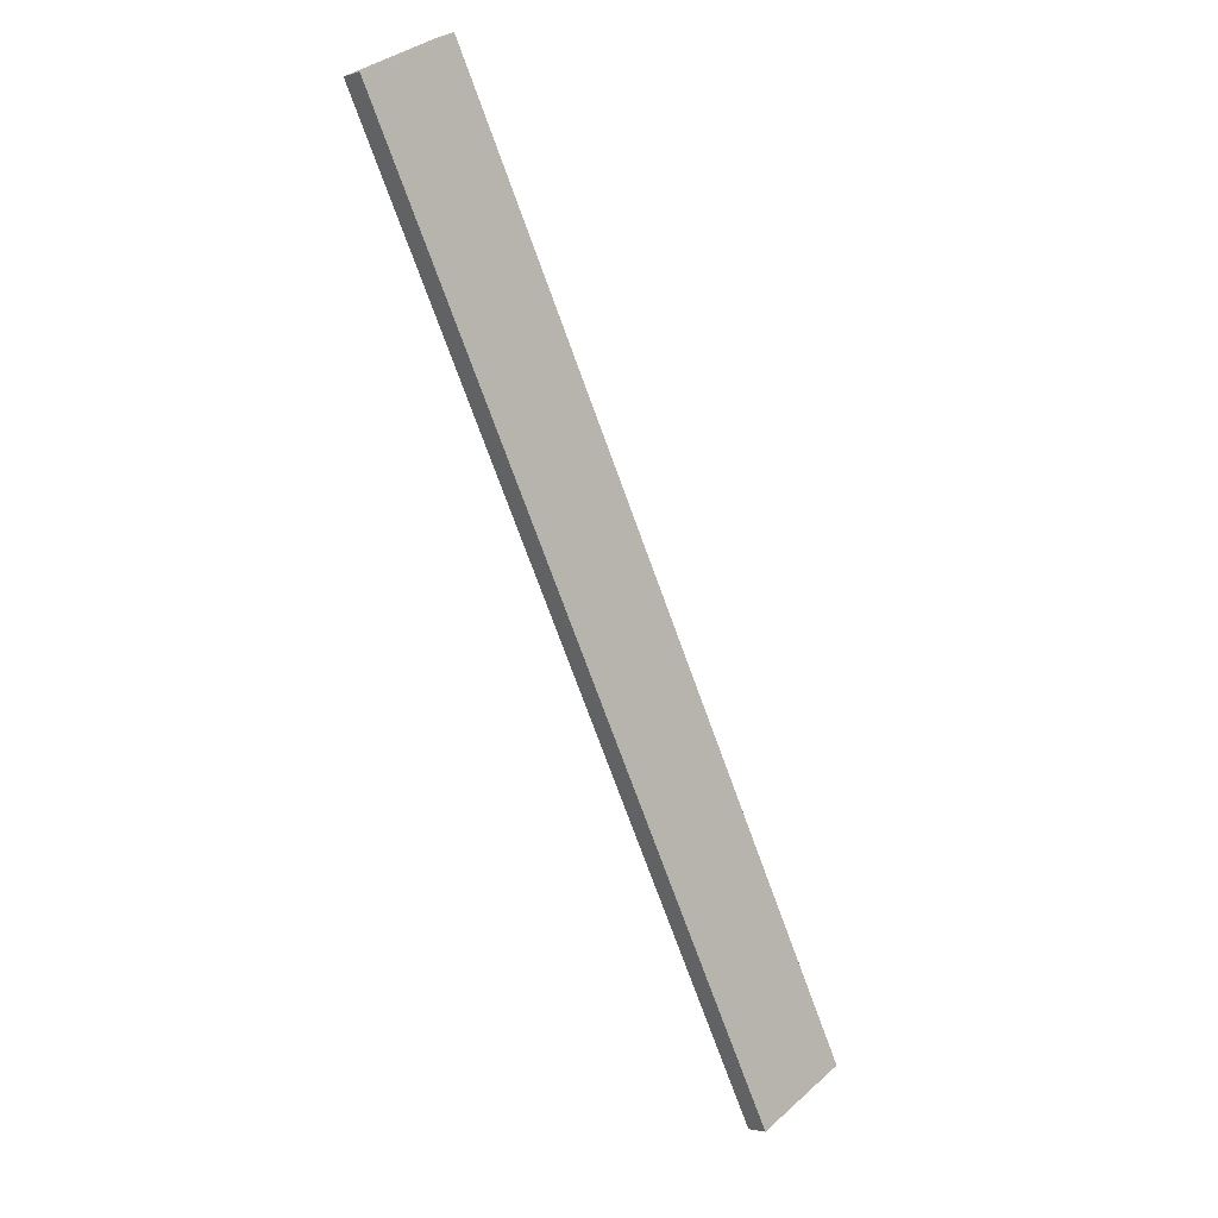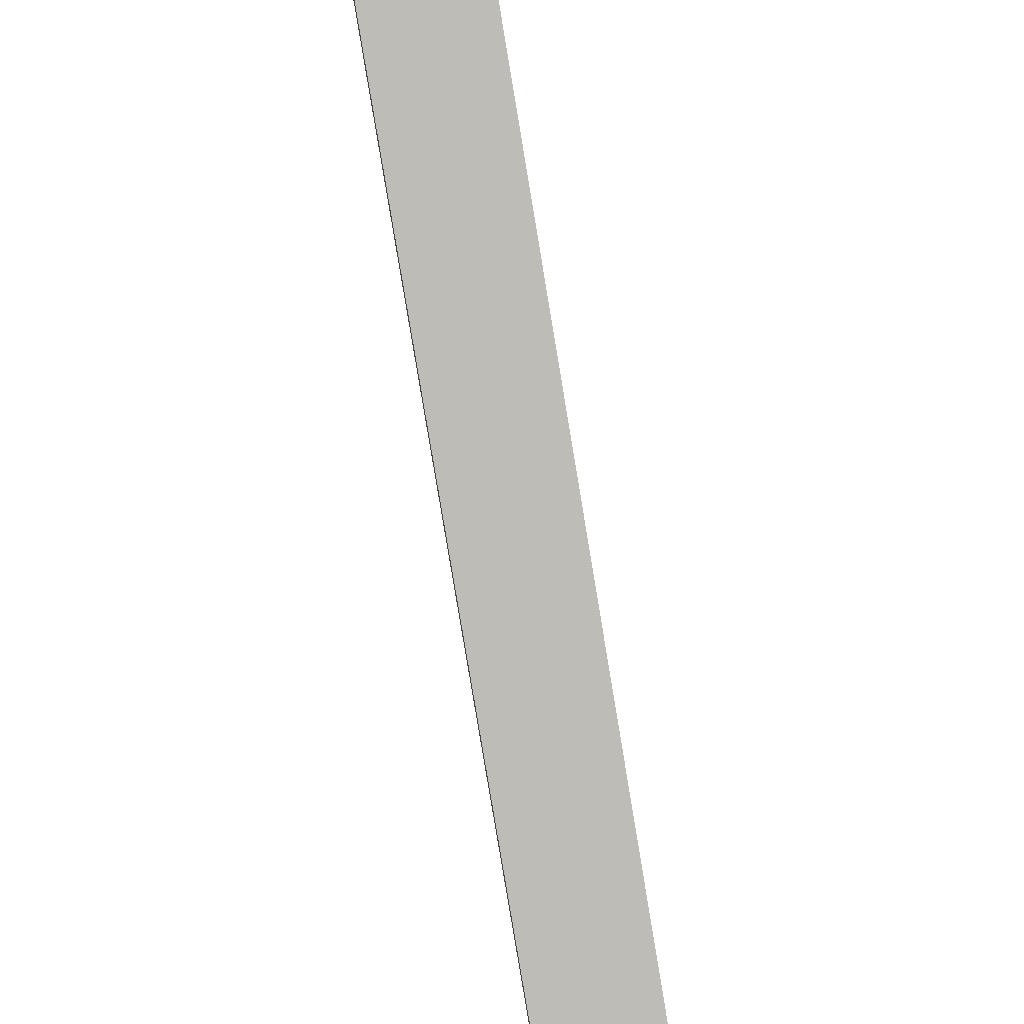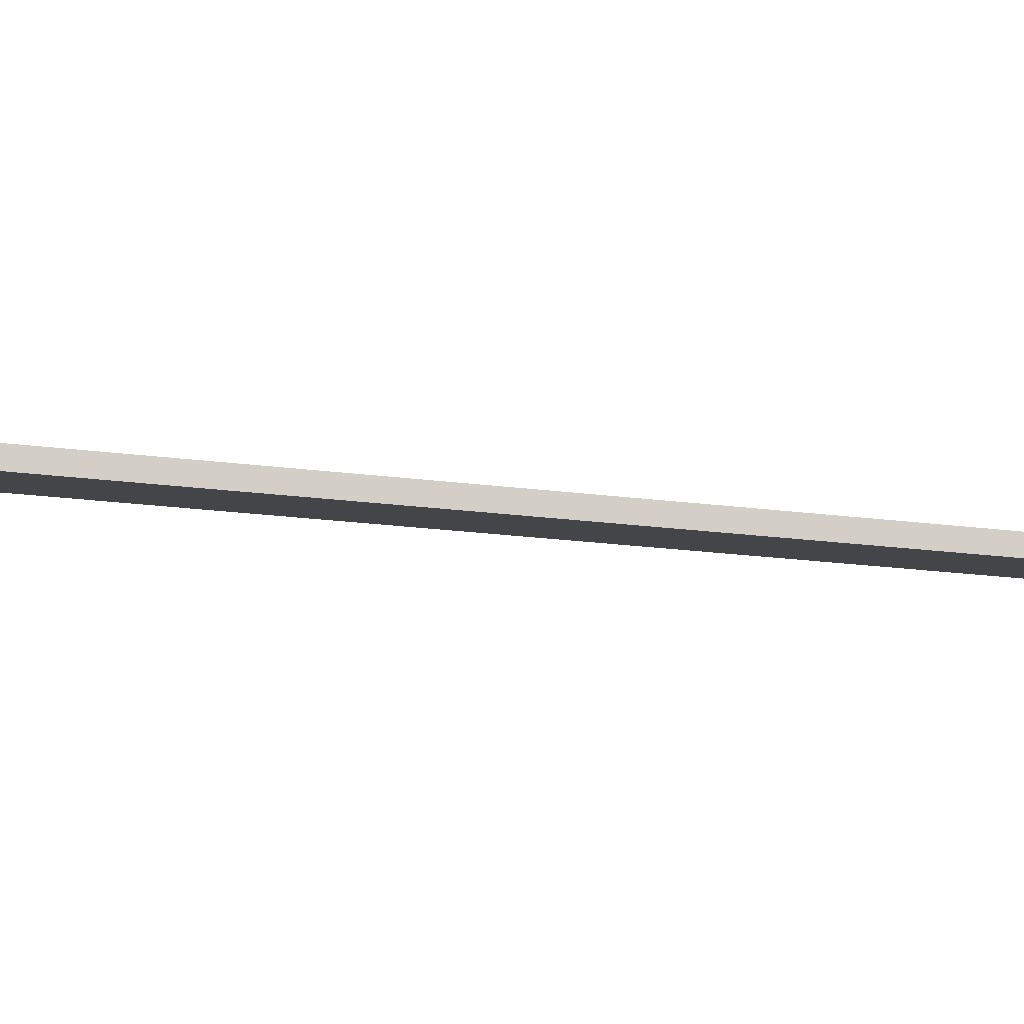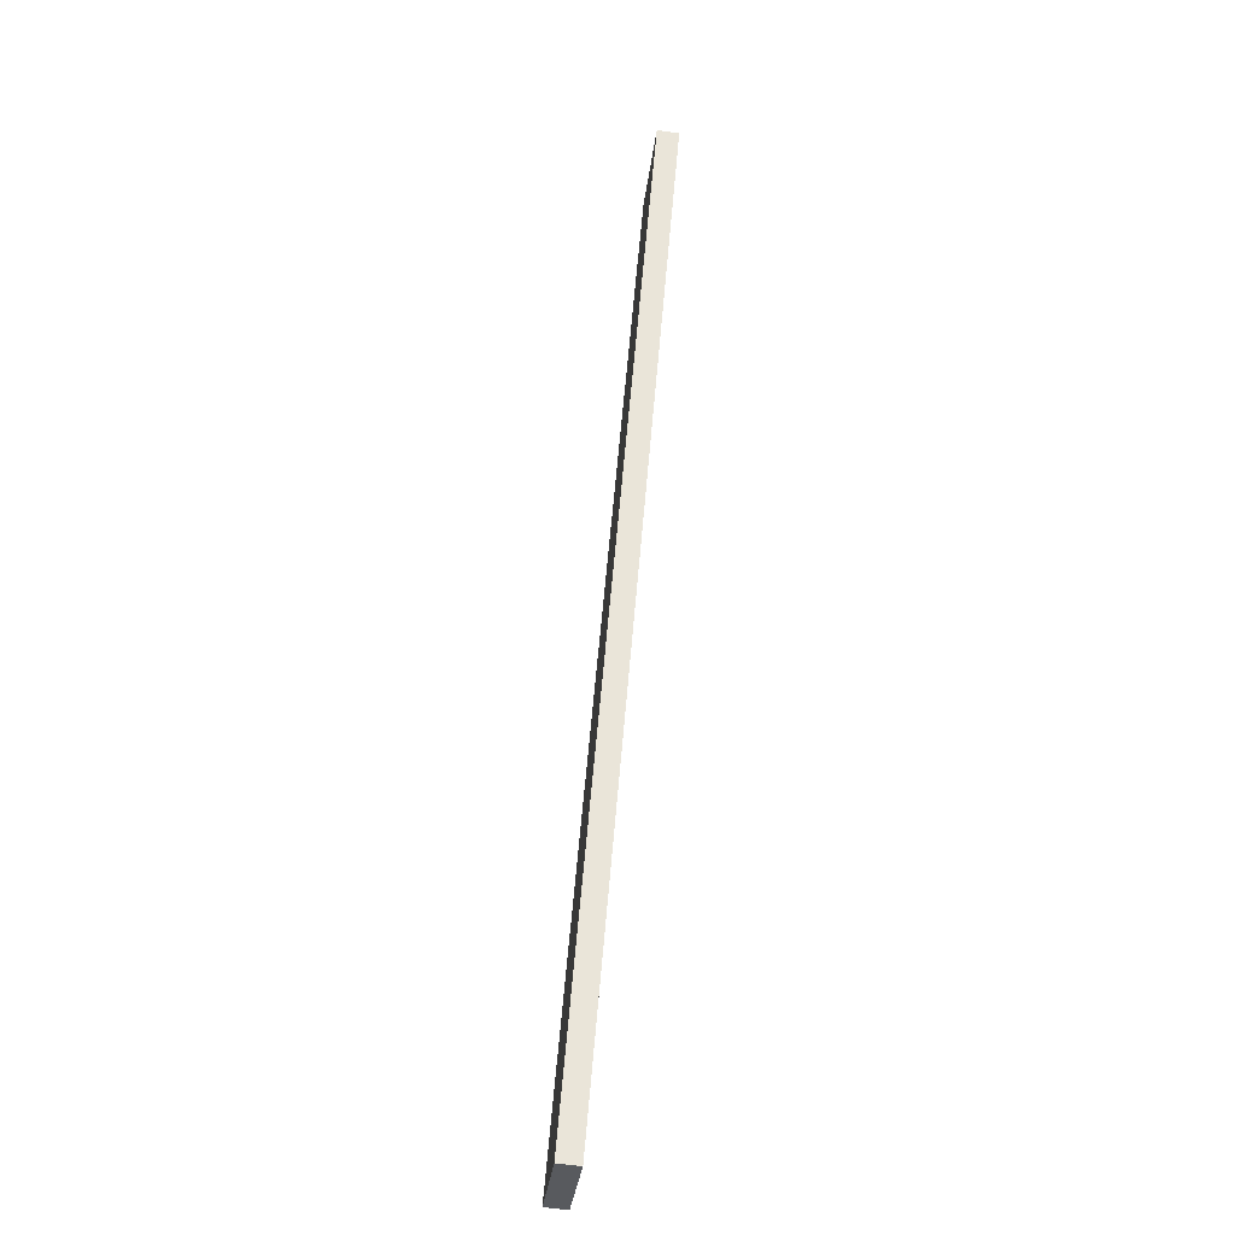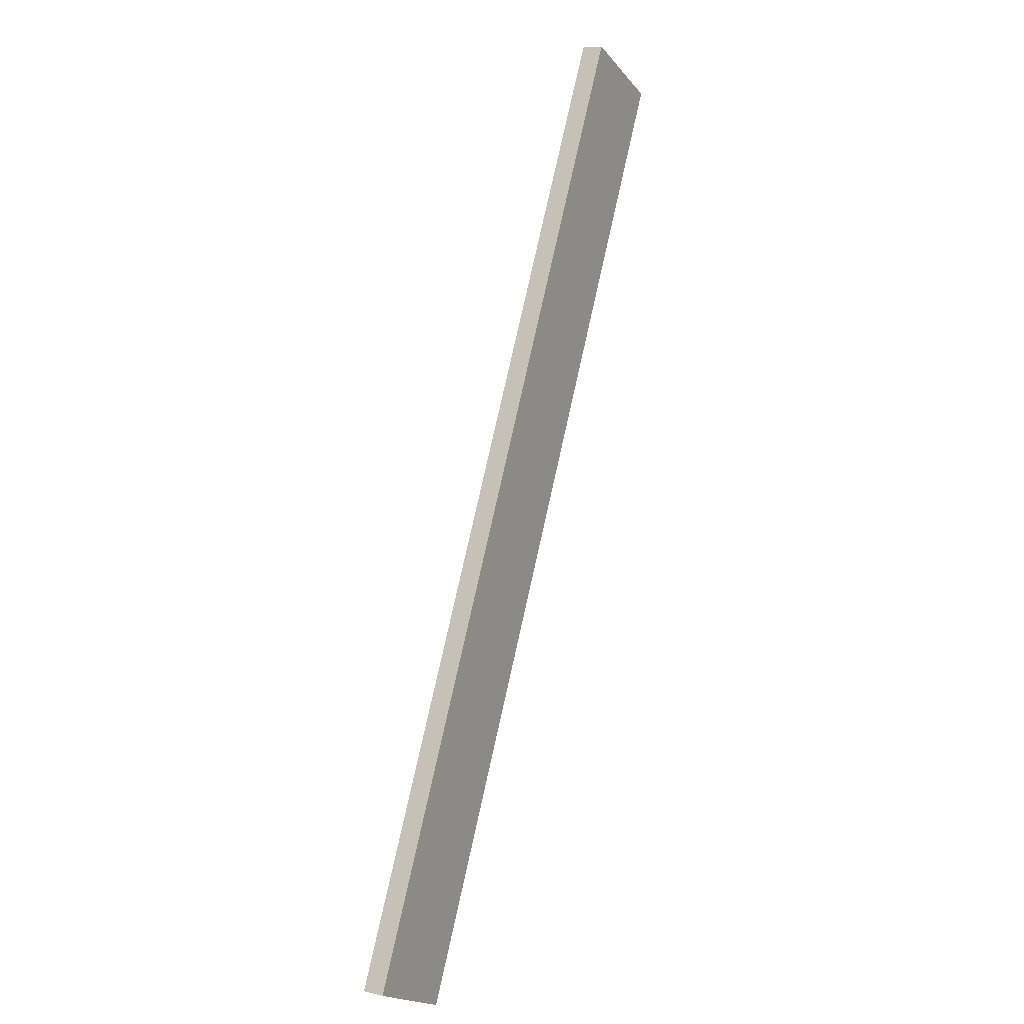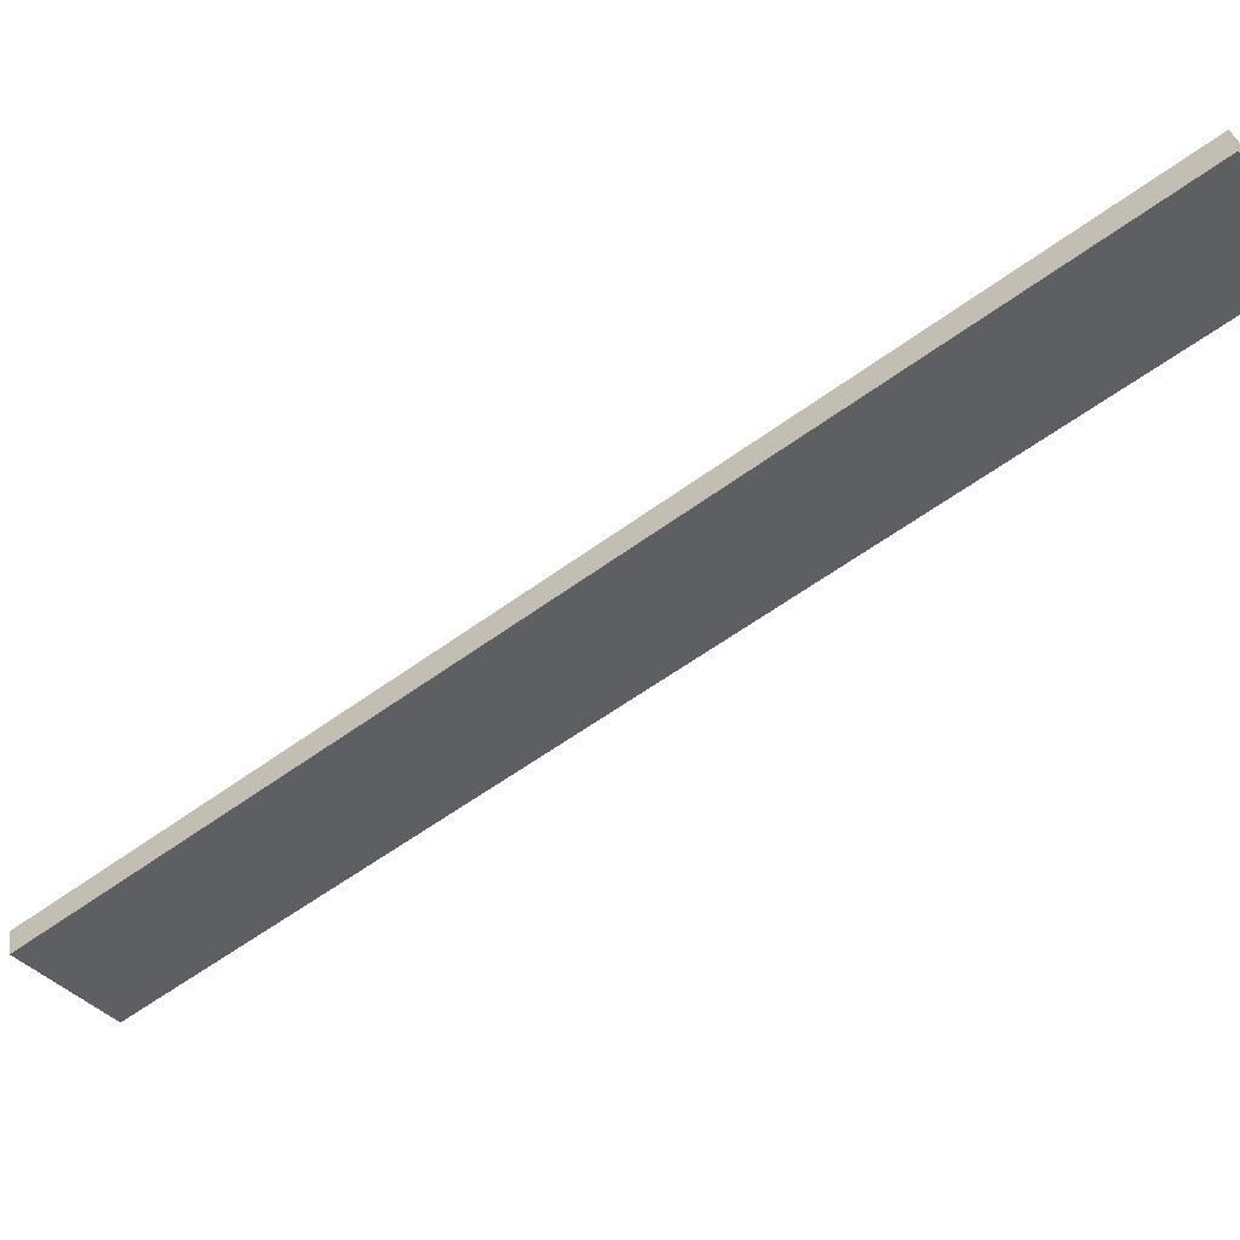
<metadata>
{"format":"obj","ext":"obj","renderer":"f3d","projection":"perspective","resolution":1024,"background":"white","views":[{"elev":-4.4,"azim":144.1,"up":"+Z"},{"elev":-78.9,"azim":38.0,"up":"+Y"},{"elev":-2.7,"azim":110.1,"up":"+Y"},{"elev":-59.1,"azim":89.3,"up":"+Z"},{"elev":13.9,"azim":-53.8,"up":"+Z"},{"elev":-46.9,"azim":-23.2,"up":"+Y"}]}
</metadata>
<code>
o WoodenBrokenPlanks_164
v -150.3 6.253 -54.77
v -228.7 -6.529 -199.4
v -213.1 -4.799 -208
v -134.6 7.983 -63.43
v -150.7 9.727 -54.85
v -135 11.46 -63.51
v -213.5 -1.326 -208.1
v -229.2 -3.055 -199.5
f 1 2 3 4
f 5 6 7 8
f 1 4 6 5
f 4 3 7 6
f 3 2 8 7
f 2 1 5 8

</code>
